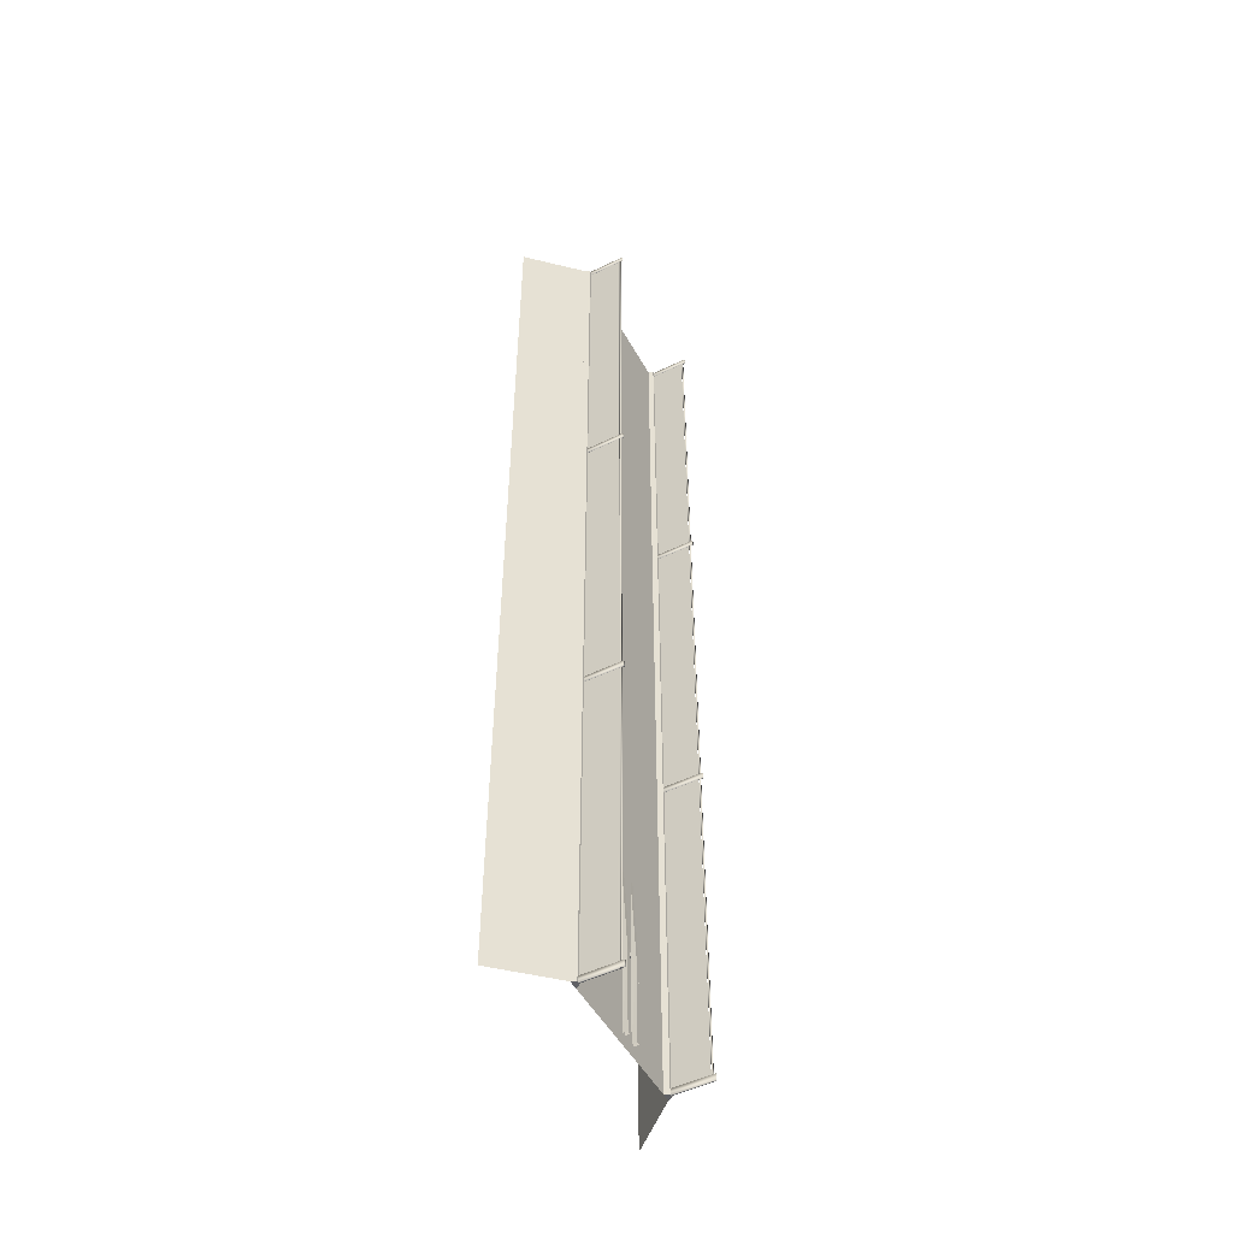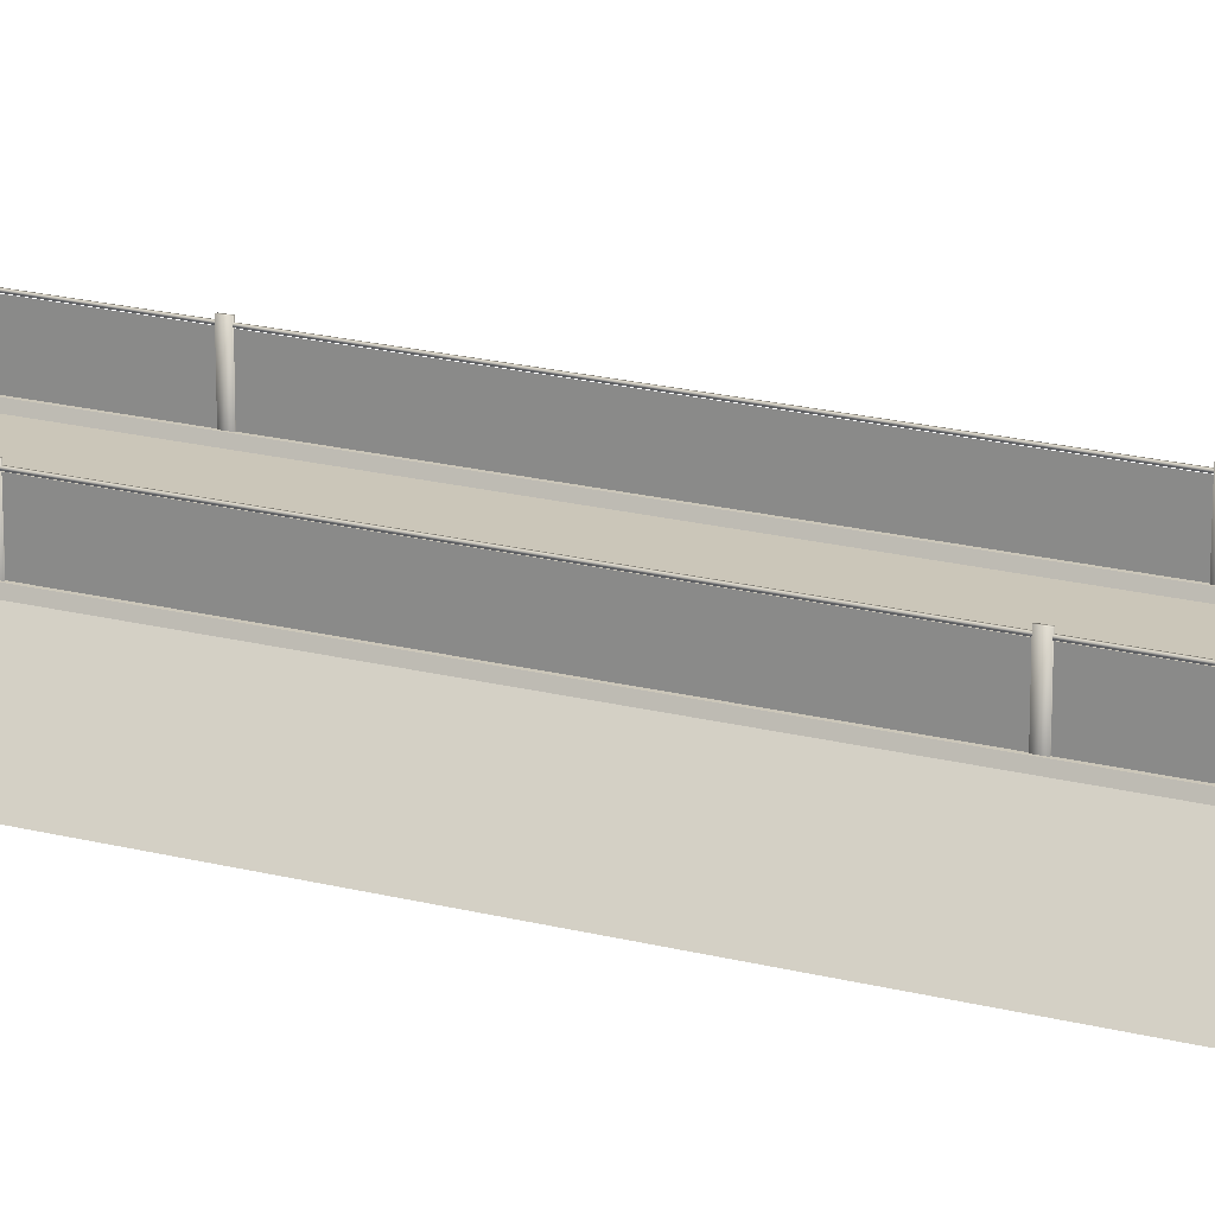
<metadata>
{"format":"obj","ext":"obj","renderer":"f3d","projection":"perspective","resolution":1024,"background":"white","views":[{"elev":-50.3,"azim":118.1,"up":"+Z"},{"elev":20.8,"azim":-65.3,"up":"+Y"}]}
</metadata>
<code>
v  -8 -3.165 -0
v  -5 0.05 -0
v  -5 0.05 -5.333
v  -8 -3.165 -5.333
v  8 -3.165 -0
v  5 0.05 -0
v  5 0.05 5.333
v  8 -3.165 5.333
v  -8 -3.165 32
v  -5 0.05 32
v  -5 0.05 26.67
v  -8 -3.165 26.67
v  -5 0.05 21.33
v  -8 -3.165 21.33
v  -5 0.05 16
v  -8 -3.165 16
v  -5 0.05 10.67
v  -8 -3.165 10.67
v  -5 0.05 5.333
v  -8 -3.165 5.333
v  -5 0.05 -32
v  -8 -3.165 -32
v  -8 -3.165 -26.67
v  -5 0.05 -26.67
v  -8 -3.165 -21.33
v  -5 0.05 -21.33
v  -8 -3.165 -16
v  -5 0.05 -16
v  -8 -3.165 -10.67
v  -5 0.05 -10.67
v  8 -3.165 -32
v  5 0.05 -32
v  5 0.05 -26.67
v  8 -3.165 -26.67
v  5 0.05 -21.33
v  8 -3.165 -21.33
v  5 0.05 -16
v  8 -3.165 -16
v  5 0.05 -10.67
v  8 -3.165 -10.67
v  5 0.05 -5.333
v  8 -3.165 -5.333
v  5 0.05 32
v  8 -3.165 32
v  8 -3.165 26.67
v  5 0.05 26.67
v  8 -3.165 21.33
v  5 0.05 21.33
v  8 -3.165 16
v  5 0.05 16
v  8 -3.165 10.67
v  5 0.05 10.67
v  -3 0.05 5.333
v  -3 0.05 -0
v  -3 0.05 10.67
v  -3 0.05 16
v  -3 0.05 21.33
v  -3 0.05 26.67
v  3 0.05 26.67
v  3 0.05 32
v  -3 0.05 -5.333
v  3 0.05 -10.67
v  3 0.05 -5.333
v  3 0.05 -16
v  3 0.05 -21.33
v  3 0.05 -26.67
v  -3 0.05 -26.67
v  -3 0.05 -32
v  -3 0.05 32
v  0 0.05 32
v  0 0.05 26.67
v  3 0.05 -0
v  3 0.05 5.333
v  3 0.05 10.67
v  3 0.05 16
v  3 0.05 21.33
v  0 0.05 -10.67
v  0 0.05 -5.333
v  0 0.05 -16
v  0 0.05 -21.33
v  0 0.05 -26.67
v  3 0.05 -32
v  0 0.05 5.333
v  0 0.05 -0
v  0 0.05 10.67
v  0 0.05 16
v  0 0.05 21.33
v  0 0.05 -32
v  -3 0.05 -10.67
v  -3 0.05 -16
v  -3 0.05 -21.33
v  3 -0.5 32
v  5 -0.5 32
v  -3 -0.5 32
v  0 -0.5 32
v  0.5834 0.758 -32.01
v  0.3602 0.7579 -32.01
v  0.3602 0.7578 -26.67
v  0.5834 0.758 -26.67
v  0.3602 0.4522 -21.34
v  0.5834 0.4524 -21.34
v  0.3664 0.4522 -32
v  0.3602 0.4522 -26.67
v  0.5766 0.4522 -32
v  0.5834 0.4524 -26.67
v  -0.3603 0.7577 -32
v  -0.5835 0.7578 -32
v  -0.5835 0.758 -26.66
v  -0.3603 0.7578 -26.66
v  -0.5835 0.4524 -21.33
v  -0.3668 0.4521 -32
v  -0.3603 0.4522 -26.66
v  -0.3603 0.4522 -21.33
v  -0.5772 0.4522 -32
v  -0.5835 0.4524 -26.66
v  -0.5624 -0.3 -26.19
v  -0.3865 -0.3 -26.19
v  -0.3865 0.452 -26.19
v  -0.5624 0.452 -26.19
v  -0.3865 -0.3 -26.39
v  -0.5624 -0.3 -26.39
v  -0.5624 0.452 -26.39
v  -0.3865 0.452 -26.39
v  0.3858 -0.3 -26.19
v  0.5617 -0.3 -26.19
v  0.5617 0.452 -26.19
v  0.3858 0.452 -26.19
v  0.5617 -0.3 -26.39
v  0.3858 -0.3 -26.39
v  0.3858 0.452 -26.39
v  0.5617 0.452 -26.39
v  -5 -0.5 32
v  -4.45 0.05 -32
v  -4.85 0.35 -32
v  -4.6 0.35 -32
v  -4.85 0.35 -26.67
v  -4.85 0.35 -21.33
v  -4.85 0.35 -16
v  -4.85 0.35 -10.67
v  -4.85 0.35 -5.333
v  -4.85 0.35 -0
v  -4.85 0.35 5.333
v  -4.85 0.35 10.67
v  -4.85 0.35 16
v  -4.85 0.35 21.33
v  -4.85 0.35 26.67
v  -4.85 0.35 32
v  -4.45 0.05 32
v  -4.6 0.35 32
v  -4.45 0.05 26.67
v  -4.6 0.35 26.67
v  -4.45 0.05 21.33
v  -4.6 0.35 21.33
v  -4.45 0.05 16
v  -4.6 0.35 16
v  -4.45 0.05 10.67
v  -4.6 0.35 10.67
v  -4.45 0.05 5.333
v  -4.6 0.35 5.333
v  -4.45 0.05 -0
v  -4.6 0.35 -0
v  -4.45 0.05 -5.333
v  -4.6 0.35 -5.333
v  -4.45 0.05 -10.67
v  -4.6 0.35 -10.67
v  -4.45 0.05 -16
v  -4.6 0.35 -16
v  -4.45 0.05 -21.33
v  -4.6 0.35 -21.33
v  -4.45 0.05 -26.67
v  -4.6 0.35 -26.67
v  -4.725 0.35 -26.67
v  -4.725 2.55 -26.67
v  -4.725 2.55 -32
v  -4.725 0.35 -32
v  -4.725 0.35 -21.33
v  -4.725 2.55 -21.33
v  -4.725 0.35 -16
v  -4.725 2.55 -16
v  -4.725 0.35 -10.67
v  -4.725 2.55 -10.67
v  -4.725 0.35 -5.333
v  -4.725 2.55 -5.333
v  -4.725 0.35 -0
v  -4.725 2.55 -0
v  -4.725 0.35 5.333
v  -4.725 2.55 5.333
v  -4.725 0.35 10.67
v  -4.725 2.55 10.67
v  -4.725 0.35 16
v  -4.725 2.55 16
v  -4.725 0.35 21.33
v  -4.725 2.55 21.33
v  -4.725 0.35 26.67
v  -4.725 2.55 26.67
v  -4.725 0.35 32
v  -4.725 2.55 32
v  -4.675 0.0979 -32
v  -4.775 0.0979 -32
v  -4.775 2.819 -32
v  -4.675 2.819 -32
v  -4.775 0.0979 -31.6
v  -4.775 2.819 -31.6
v  -4.675 0.0979 -31.6
v  -4.675 2.819 -31.6
v  -4.68 2.58 -32
v  -4.68 2.58 -26.67
v  -4.77 2.58 -26.67
v  -4.77 2.58 -32
v  -4.68 2.58 -21.33
v  -4.77 2.58 -21.33
v  -4.68 2.58 -16
v  -4.77 2.58 -16
v  -4.68 2.58 -10.67
v  -4.77 2.58 -10.67
v  -4.68 2.58 -5.333
v  -4.77 2.58 -5.333
v  -4.68 2.58 -0
v  -4.77 2.58 -0
v  -4.68 2.58 5.333
v  -4.77 2.58 5.333
v  -4.68 2.58 10.67
v  -4.77 2.58 10.67
v  -4.68 2.58 16
v  -4.77 2.58 16
v  -4.68 2.58 21.33
v  -4.77 2.58 21.33
v  -4.68 2.58 26.67
v  -4.77 2.58 26.67
v  -4.68 2.58 32
v  -4.77 2.58 32
v  -4.68 2.67 -32
v  -4.77 2.67 -32
v  -4.77 2.67 -26.67
v  -4.68 2.67 -26.67
v  -4.77 2.67 -21.33
v  -4.68 2.67 -21.33
v  -4.77 2.67 -16
v  -4.68 2.67 -16
v  -4.77 2.67 -10.67
v  -4.68 2.67 -10.67
v  -4.77 2.67 -5.333
v  -4.68 2.67 -5.333
v  -4.77 2.67 -0
v  -4.68 2.67 -0
v  -4.77 2.67 5.333
v  -4.68 2.67 5.333
v  -4.77 2.67 10.67
v  -4.68 2.67 10.67
v  -4.77 2.67 16
v  -4.68 2.67 16
v  -4.77 2.67 21.33
v  -4.68 2.67 21.33
v  -4.77 2.67 26.67
v  -4.68 2.67 26.67
v  -4.77 2.67 32
v  -4.68 2.67 32
v  -4.675 0.0979 -10.87
v  -4.775 0.0979 -10.87
v  -4.775 2.819 -10.87
v  -4.675 2.819 -10.87
v  -4.775 0.0979 -10.47
v  -4.775 2.819 -10.47
v  -4.675 0.0979 -10.47
v  -4.675 2.819 -10.47
v  -4.675 0.0979 10.47
v  -4.775 0.0979 10.47
v  -4.775 2.819 10.47
v  -4.675 2.819 10.47
v  -4.775 0.0979 10.87
v  -4.775 2.819 10.87
v  -4.675 0.0979 10.87
v  -4.675 2.819 10.87
v  -4.675 0.0979 31.6
v  -4.775 0.0979 31.6
v  -4.775 2.819 31.6
v  -4.675 2.819 31.6
v  -4.775 0.0979 32
v  -4.775 2.819 32
v  -4.675 0.0979 32
v  -4.675 2.819 32
v  4.45 0.05 32
v  4.85 0.35 32
v  4.6 0.35 32
v  4.85 0.35 26.67
v  4.85 0.35 21.33
v  4.85 0.35 16
v  4.85 0.35 10.67
v  4.85 0.35 5.333
v  4.85 0.35 -0
v  4.85 0.35 -5.333
v  4.85 0.35 -10.67
v  4.85 0.35 -16
v  4.85 0.35 -21.33
v  4.85 0.35 -26.67
v  4.85 0.35 -32
v  4.45 0.05 -32
v  4.6 0.35 -32
v  4.45 0.05 -26.67
v  4.6 0.35 -26.67
v  4.45 0.05 -21.33
v  4.6 0.35 -21.33
v  4.45 0.05 -16
v  4.6 0.35 -16
v  4.45 0.05 -10.67
v  4.6 0.35 -10.67
v  4.45 0.05 -5.333
v  4.6 0.35 -5.333
v  4.45 0.05 -0
v  4.6 0.35 -0
v  4.45 0.05 5.333
v  4.6 0.35 5.333
v  4.45 0.05 10.67
v  4.6 0.35 10.67
v  4.45 0.05 16
v  4.6 0.35 16
v  4.45 0.05 21.33
v  4.6 0.35 21.33
v  4.45 0.05 26.67
v  4.6 0.35 26.67
v  4.725 0.35 26.67
v  4.725 2.55 26.67
v  4.725 2.55 32
v  4.725 0.35 32
v  4.725 0.35 21.33
v  4.725 2.55 21.33
v  4.725 0.35 16
v  4.725 2.55 16
v  4.725 0.35 10.67
v  4.725 2.55 10.67
v  4.725 0.35 5.333
v  4.725 2.55 5.333
v  4.725 0.35 -0
v  4.725 2.55 -0
v  4.725 0.35 -5.333
v  4.725 2.55 -5.333
v  4.725 0.35 -10.67
v  4.725 2.55 -10.67
v  4.725 0.35 -16
v  4.725 2.55 -16
v  4.725 0.35 -21.33
v  4.725 2.55 -21.33
v  4.725 0.35 -26.67
v  4.725 2.55 -26.67
v  4.725 0.35 -32
v  4.725 2.55 -32
v  4.675 0.0979 -31.6
v  4.775 0.0979 -31.6
v  4.775 2.819 -31.6
v  4.675 2.819 -31.6
v  4.775 0.0979 -32
v  4.775 2.819 -32
v  4.675 0.0979 -32
v  4.675 2.819 -32
v  4.68 2.58 32
v  4.68 2.58 26.67
v  4.77 2.58 26.67
v  4.77 2.58 32
v  4.68 2.58 21.33
v  4.77 2.58 21.33
v  4.68 2.58 16
v  4.77 2.58 16
v  4.68 2.58 10.67
v  4.77 2.58 10.67
v  4.68 2.58 5.333
v  4.77 2.58 5.333
v  4.68 2.58 -0
v  4.77 2.58 -0
v  4.68 2.58 -5.333
v  4.77 2.58 -5.333
v  4.68 2.58 -10.67
v  4.77 2.58 -10.67
v  4.68 2.58 -16
v  4.77 2.58 -16
v  4.68 2.58 -21.33
v  4.77 2.58 -21.33
v  4.68 2.58 -26.67
v  4.77 2.58 -26.67
v  4.68 2.58 -32
v  4.77 2.58 -32
v  4.68 2.67 32
v  4.77 2.67 32
v  4.77 2.67 26.67
v  4.68 2.67 26.67
v  4.77 2.67 21.33
v  4.68 2.67 21.33
v  4.77 2.67 16
v  4.68 2.67 16
v  4.77 2.67 10.67
v  4.68 2.67 10.67
v  4.77 2.67 5.333
v  4.68 2.67 5.333
v  4.77 2.67 -0
v  4.68 2.67 -0
v  4.77 2.67 -5.333
v  4.68 2.67 -5.333
v  4.77 2.67 -10.67
v  4.68 2.67 -10.67
v  4.77 2.67 -16
v  4.68 2.67 -16
v  4.77 2.67 -21.33
v  4.68 2.67 -21.33
v  4.77 2.67 -26.67
v  4.68 2.67 -26.67
v  4.77 2.67 -32
v  4.68 2.67 -32
v  4.675 0.0979 -10.47
v  4.775 0.0979 -10.47
v  4.775 2.819 -10.47
v  4.675 2.819 -10.47
v  4.775 0.0979 -10.87
v  4.775 2.819 -10.87
v  4.675 0.0979 -10.87
v  4.675 2.819 -10.87
v  4.675 0.0979 10.87
v  4.775 0.0979 10.87
v  4.775 2.819 10.87
v  4.675 2.819 10.87
v  4.775 0.0979 10.47
v  4.775 2.819 10.47
v  4.675 0.0979 10.47
v  4.675 2.819 10.47
v  4.675 0.0979 32
v  4.775 0.0979 32
v  4.775 2.819 32
v  4.675 2.819 32
v  4.775 0.0979 31.6
v  4.775 2.819 31.6
v  4.675 0.0979 31.6
v  4.675 2.819 31.6
g Plane010
f 1 2 3
f 3 4 1
f 5 6 7
f 7 8 5
f 9 10 11
f 11 12 9
f 12 11 13
f 13 14 12
f 14 13 15
f 15 16 14
f 16 15 17
f 17 18 16
f 18 17 19
f 19 20 18
f 20 19 2
f 2 1 20
f 21 22 23
f 23 24 21
f 24 23 25
f 25 26 24
f 26 25 27
f 27 28 26
f 28 27 29
f 29 30 28
f 30 29 4
f 4 3 30
f 31 32 33
f 33 34 31
f 34 33 35
f 35 36 34
f 36 35 37
f 37 38 36
f 38 37 39
f 39 40 38
f 40 39 41
f 41 42 40
f 42 41 6
f 6 5 42
f 43 44 45
f 45 46 43
f 46 45 47
f 47 48 46
f 48 47 49
f 49 50 48
f 50 49 51
f 51 52 50
f 52 51 8
f 8 7 52
f 19 53 54
f 54 2 19
f 17 55 53
f 53 19 17
f 15 56 55
f 55 17 15
f 13 57 56
f 56 15 13
f 11 58 57
f 57 13 11
f 59 60 43
f 43 46 59
f 2 54 61
f 61 3 2
f 39 62 63
f 63 41 39
f 37 64 62
f 62 39 37
f 35 65 64
f 64 37 35
f 33 66 65
f 65 35 33
f 67 68 21
f 21 24 67
f 58 69 70
f 70 71 58
f 7 6 72
f 72 73 7
f 52 7 73
f 73 74 52
f 50 52 74
f 74 75 50
f 48 50 75
f 75 76 48
f 46 48 76
f 76 59 46
f 71 70 60
f 60 59 71
f 6 41 63
f 63 72 6
f 77 78 63
f 63 62 77
f 79 77 62
f 62 64 79
f 80 79 64
f 64 65 80
f 81 80 65
f 65 66 81
f 33 32 82
f 82 66 33
f 83 84 54
f 54 53 83
f 85 83 53
f 53 55 85
f 86 85 55
f 55 56 86
f 87 86 56
f 56 57 87
f 71 87 57
f 57 58 71
f 84 78 61
f 61 54 84
f 81 88 68
f 68 67 81
f 11 10 69
f 69 58 11
f 30 3 61
f 61 89 30
f 28 30 89
f 89 90 28
f 26 28 90
f 90 91 26
f 24 26 91
f 91 67 24
f 89 61 78
f 78 77 89
f 90 89 77
f 77 79 90
f 91 90 79
f 79 80 91
f 67 91 80
f 80 81 67
f 73 72 84
f 84 83 73
f 74 73 83
f 83 85 74
f 75 74 85
f 85 86 75
f 76 75 86
f 86 87 76
f 59 76 87
f 87 71 59
f 72 63 78
f 78 84 72
f 66 82 88
f 88 81 66
f 60 92 93
f 93 43 60
f 69 94 95
f 95 70 69
f 96 97 98
f 98 99 96
f 100 101 99
f 97 102 103
f 103 98 97
f 104 96 99
f 99 105 104
f 106 107 108
f 109 108 110
f 111 106 109
f 112 109 113
f 107 114 115
f 108 115 110
f 113 109 110
f 98 100 99
f 103 100 98
f 99 101 105
f 109 106 108
f 112 111 109
f 108 107 115
f 116 117 118
f 118 119 116
f 120 121 122
f 122 123 120
f 120 123 118
f 118 117 120
f 116 119 122
f 122 121 116
f 124 125 126
f 126 127 124
f 128 129 130
f 130 131 128
f 128 131 126
f 126 125 128
f 124 127 130
f 130 129 124
f 70 95 92
f 92 60 70
f 10 132 94
f 94 69 10
f 133 21 134
f 134 135 133
f 21 24 136
f 136 134 21
f 24 26 137
f 137 136 24
f 26 28 138
f 138 137 26
f 28 30 139
f 139 138 28
f 30 3 140
f 140 139 30
f 3 2 141
f 141 140 3
f 2 19 142
f 142 141 2
f 19 17 143
f 143 142 19
f 17 15 144
f 144 143 17
f 15 13 145
f 145 144 15
f 13 11 146
f 146 145 13
f 11 10 147
f 147 146 11
f 10 148 149
f 149 147 10
f 148 150 151
f 151 149 148
f 150 152 153
f 153 151 150
f 152 154 155
f 155 153 152
f 154 156 157
f 157 155 154
f 156 158 159
f 159 157 156
f 158 160 161
f 161 159 158
f 160 162 163
f 163 161 160
f 162 164 165
f 165 163 162
f 164 166 167
f 167 165 164
f 166 168 169
f 169 167 166
f 168 170 171
f 171 169 168
f 170 133 135
f 135 171 170
f 172 173 174
f 174 175 172
f 176 177 173
f 173 172 176
f 178 179 177
f 177 176 178
f 180 181 179
f 179 178 180
f 182 183 181
f 181 180 182
f 184 185 183
f 183 182 184
f 186 187 185
f 185 184 186
f 188 189 187
f 187 186 188
f 190 191 189
f 189 188 190
f 192 193 191
f 191 190 192
f 194 195 193
f 193 192 194
f 196 197 195
f 195 194 196
f 198 199 200
f 200 201 198
f 199 202 203
f 203 200 199
f 202 204 205
f 205 203 202
f 204 198 201
f 201 205 204
f 206 207 208
f 208 209 206
f 207 210 211
f 211 208 207
f 210 212 213
f 213 211 210
f 212 214 215
f 215 213 212
f 214 216 217
f 217 215 214
f 216 218 219
f 219 217 216
f 218 220 221
f 221 219 218
f 220 222 223
f 223 221 220
f 222 224 225
f 225 223 222
f 224 226 227
f 227 225 224
f 226 228 229
f 229 227 226
f 228 230 231
f 231 229 228
f 232 233 234
f 234 235 232
f 235 234 236
f 236 237 235
f 237 236 238
f 238 239 237
f 239 238 240
f 240 241 239
f 241 240 242
f 242 243 241
f 243 242 244
f 244 245 243
f 245 244 246
f 246 247 245
f 247 246 248
f 248 249 247
f 249 248 250
f 250 251 249
f 251 250 252
f 252 253 251
f 253 252 254
f 254 255 253
f 255 254 256
f 256 257 255
f 206 209 233
f 233 232 206
f 209 208 234
f 234 233 209
f 208 211 236
f 236 234 208
f 211 213 238
f 238 236 211
f 213 215 240
f 240 238 213
f 215 217 242
f 242 240 215
f 217 219 244
f 244 242 217
f 219 221 246
f 246 244 219
f 221 223 248
f 248 246 221
f 223 225 250
f 250 248 223
f 225 227 252
f 252 250 225
f 227 229 254
f 254 252 227
f 229 231 256
f 256 254 229
f 231 230 257
f 257 256 231
f 230 228 255
f 255 257 230
f 228 226 253
f 253 255 228
f 226 224 251
f 251 253 226
f 224 222 249
f 249 251 224
f 222 220 247
f 247 249 222
f 220 218 245
f 245 247 220
f 218 216 243
f 243 245 218
f 216 214 241
f 241 243 216
f 214 212 239
f 239 241 214
f 212 210 237
f 237 239 212
f 210 207 235
f 235 237 210
f 207 206 232
f 232 235 207
f 258 259 260
f 260 261 258
f 259 262 263
f 263 260 259
f 262 264 265
f 265 263 262
f 264 258 261
f 261 265 264
f 266 267 268
f 268 269 266
f 267 270 271
f 271 268 267
f 270 272 273
f 273 271 270
f 272 266 269
f 269 273 272
f 274 275 276
f 276 277 274
f 275 278 279
f 279 276 275
f 278 280 281
f 281 279 278
f 280 274 277
f 277 281 280
f 172 175 174
f 174 173 172
f 176 172 173
f 173 177 176
f 178 176 177
f 177 179 178
f 180 178 179
f 179 181 180
f 182 180 181
f 181 183 182
f 184 182 183
f 183 185 184
f 186 184 185
f 185 187 186
f 188 186 187
f 187 189 188
f 190 188 189
f 189 191 190
f 192 190 191
f 191 193 192
f 194 192 193
f 193 195 194
f 196 194 195
f 195 197 196
f 282 43 283
f 283 284 282
f 43 46 285
f 285 283 43
f 46 48 286
f 286 285 46
f 48 50 287
f 287 286 48
f 50 52 288
f 288 287 50
f 52 7 289
f 289 288 52
f 7 6 290
f 290 289 7
f 6 41 291
f 291 290 6
f 41 39 292
f 292 291 41
f 39 37 293
f 293 292 39
f 37 35 294
f 294 293 37
f 35 33 295
f 295 294 35
f 33 32 296
f 296 295 33
f 32 297 298
f 298 296 32
f 297 299 300
f 300 298 297
f 299 301 302
f 302 300 299
f 301 303 304
f 304 302 301
f 303 305 306
f 306 304 303
f 305 307 308
f 308 306 305
f 307 309 310
f 310 308 307
f 309 311 312
f 312 310 309
f 311 313 314
f 314 312 311
f 313 315 316
f 316 314 313
f 315 317 318
f 318 316 315
f 317 319 320
f 320 318 317
f 319 282 284
f 284 320 319
f 321 322 323
f 323 324 321
f 325 326 322
f 322 321 325
f 327 328 326
f 326 325 327
f 329 330 328
f 328 327 329
f 331 332 330
f 330 329 331
f 333 334 332
f 332 331 333
f 335 336 334
f 334 333 335
f 337 338 336
f 336 335 337
f 339 340 338
f 338 337 339
f 341 342 340
f 340 339 341
f 343 344 342
f 342 341 343
f 345 346 344
f 344 343 345
f 347 348 349
f 349 350 347
f 348 351 352
f 352 349 348
f 351 353 354
f 354 352 351
f 353 347 350
f 350 354 353
f 355 356 357
f 357 358 355
f 356 359 360
f 360 357 356
f 359 361 362
f 362 360 359
f 361 363 364
f 364 362 361
f 363 365 366
f 366 364 363
f 365 367 368
f 368 366 365
f 367 369 370
f 370 368 367
f 369 371 372
f 372 370 369
f 371 373 374
f 374 372 371
f 373 375 376
f 376 374 373
f 375 377 378
f 378 376 375
f 377 379 380
f 380 378 377
f 381 382 383
f 383 384 381
f 384 383 385
f 385 386 384
f 386 385 387
f 387 388 386
f 388 387 389
f 389 390 388
f 390 389 391
f 391 392 390
f 392 391 393
f 393 394 392
f 394 393 395
f 395 396 394
f 396 395 397
f 397 398 396
f 398 397 399
f 399 400 398
f 400 399 401
f 401 402 400
f 402 401 403
f 403 404 402
f 404 403 405
f 405 406 404
f 355 358 382
f 382 381 355
f 358 357 383
f 383 382 358
f 357 360 385
f 385 383 357
f 360 362 387
f 387 385 360
f 362 364 389
f 389 387 362
f 364 366 391
f 391 389 364
f 366 368 393
f 393 391 366
f 368 370 395
f 395 393 368
f 370 372 397
f 397 395 370
f 372 374 399
f 399 397 372
f 374 376 401
f 401 399 374
f 376 378 403
f 403 401 376
f 378 380 405
f 405 403 378
f 380 379 406
f 406 405 380
f 379 377 404
f 404 406 379
f 377 375 402
f 402 404 377
f 375 373 400
f 400 402 375
f 373 371 398
f 398 400 373
f 371 369 396
f 396 398 371
f 369 367 394
f 394 396 369
f 367 365 392
f 392 394 367
f 365 363 390
f 390 392 365
f 363 361 388
f 388 390 363
f 361 359 386
f 386 388 361
f 359 356 384
f 384 386 359
f 356 355 381
f 381 384 356
f 407 408 409
f 409 410 407
f 408 411 412
f 412 409 408
f 411 413 414
f 414 412 411
f 413 407 410
f 410 414 413
f 415 416 417
f 417 418 415
f 416 419 420
f 420 417 416
f 419 421 422
f 422 420 419
f 421 415 418
f 418 422 421
f 423 424 425
f 425 426 423
f 424 427 428
f 428 425 424
f 427 429 430
f 430 428 427
f 429 423 426
f 426 430 429
f 321 324 323
f 323 322 321
f 325 321 322
f 322 326 325
f 327 325 326
f 326 328 327
f 329 327 328
f 328 330 329
f 331 329 330
f 330 332 331
f 333 331 332
f 332 334 333
f 335 333 334
f 334 336 335
f 337 335 336
f 336 338 337
f 339 337 338
f 338 340 339
f 341 339 340
f 340 342 341
f 343 341 342
f 342 344 343
f 345 343 344
f 344 346 345
f 135 134 136
f 136 171 135
f 284 283 285
f 285 320 284
f 171 136 137
f 137 169 171
f 300 295 296
f 296 298 300
f 302 294 295
f 295 300 302
f 169 137 138
f 138 167 169
f 304 293 294
f 294 302 304
f 167 138 139
f 139 165 167
f 306 292 293
f 293 304 306
f 165 139 140
f 140 163 165
f 308 291 292
f 292 306 308
f 163 140 141
f 141 161 163
f 310 290 291
f 291 308 310
f 161 141 142
f 142 159 161
f 312 289 290
f 290 310 312
f 159 142 143
f 143 157 159
f 314 288 289
f 289 312 314
f 157 143 144
f 144 155 157
f 316 287 288
f 288 314 316
f 155 144 145
f 145 153 155
f 318 286 287
f 287 316 318
f 153 145 146
f 146 151 153
f 320 285 286
f 286 318 320
f 151 146 147
f 147 149 151
f 201 200 203
f 203 205 201
f 261 260 263
f 263 265 261
f 269 268 271
f 271 273 269
f 277 276 279
f 279 281 277
f 350 349 352
f 352 354 350
f 410 409 412
f 412 414 410
f 418 417 420
f 420 422 418
f 426 425 428
f 428 430 426

</code>
